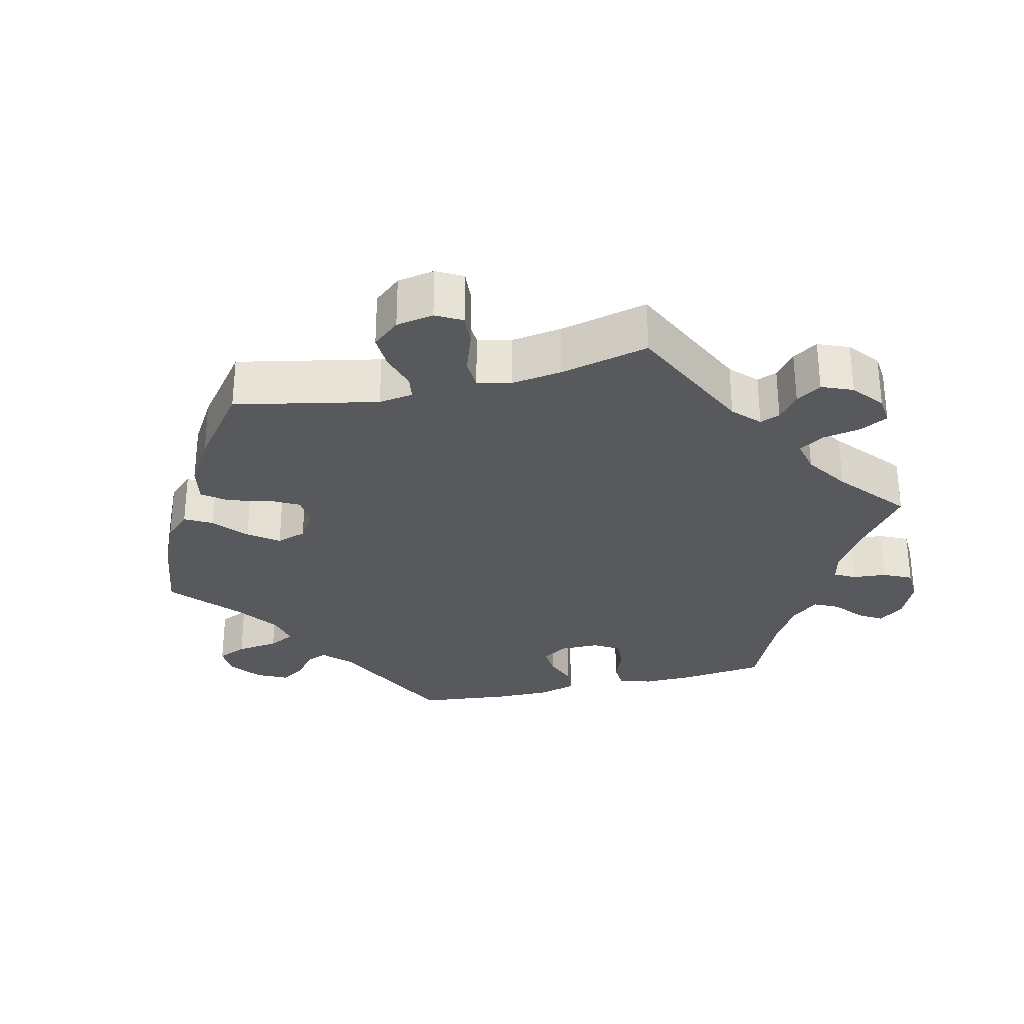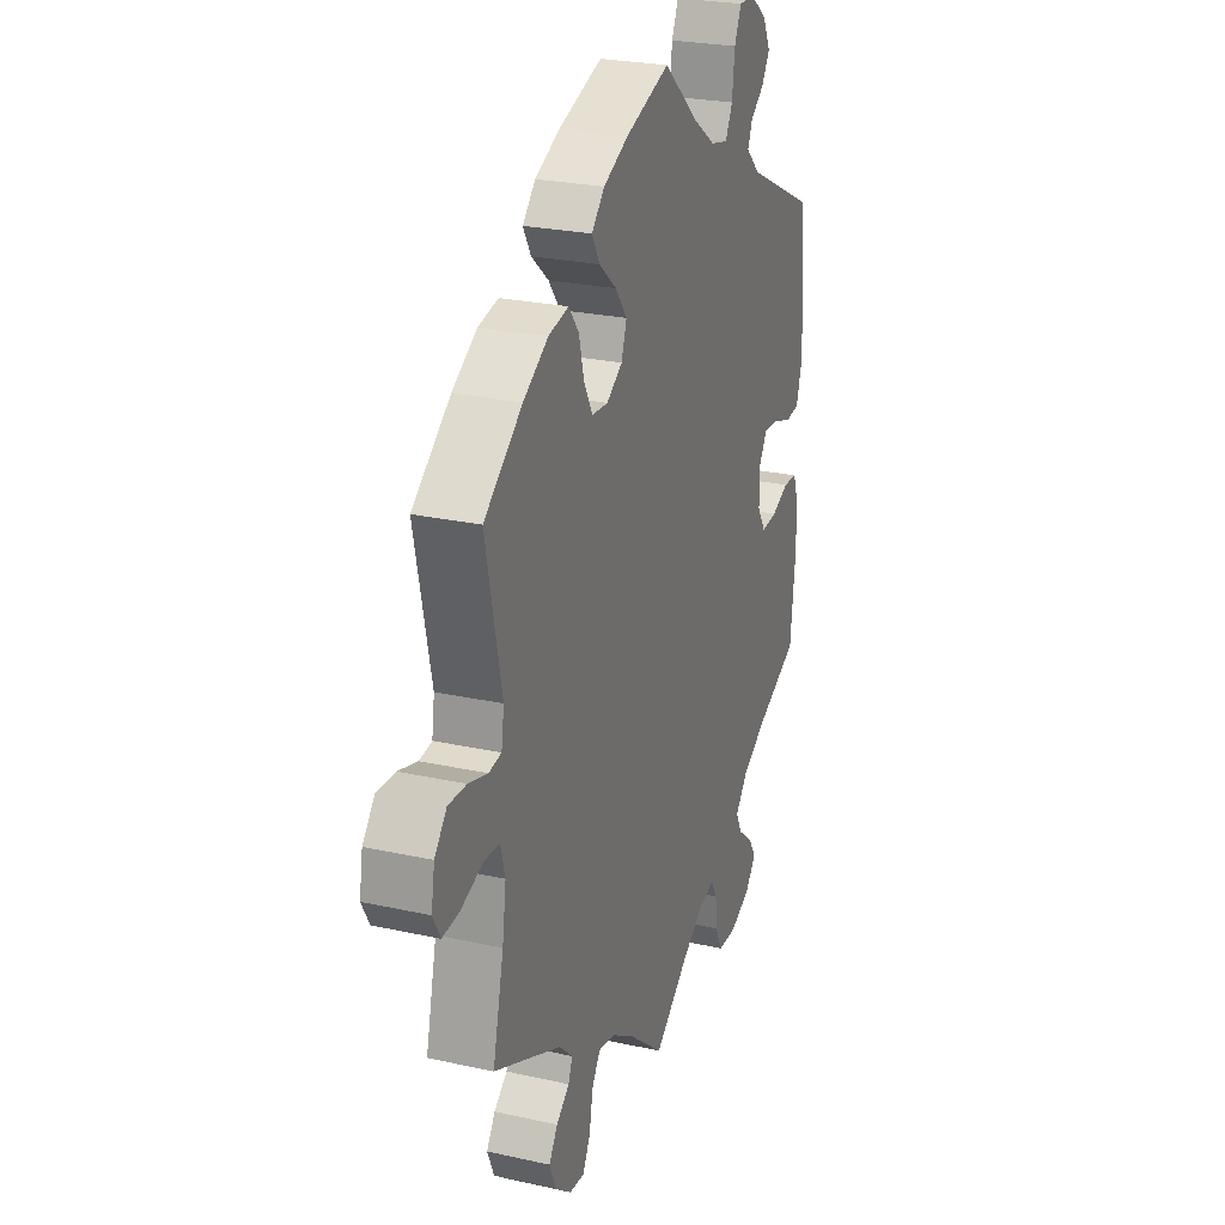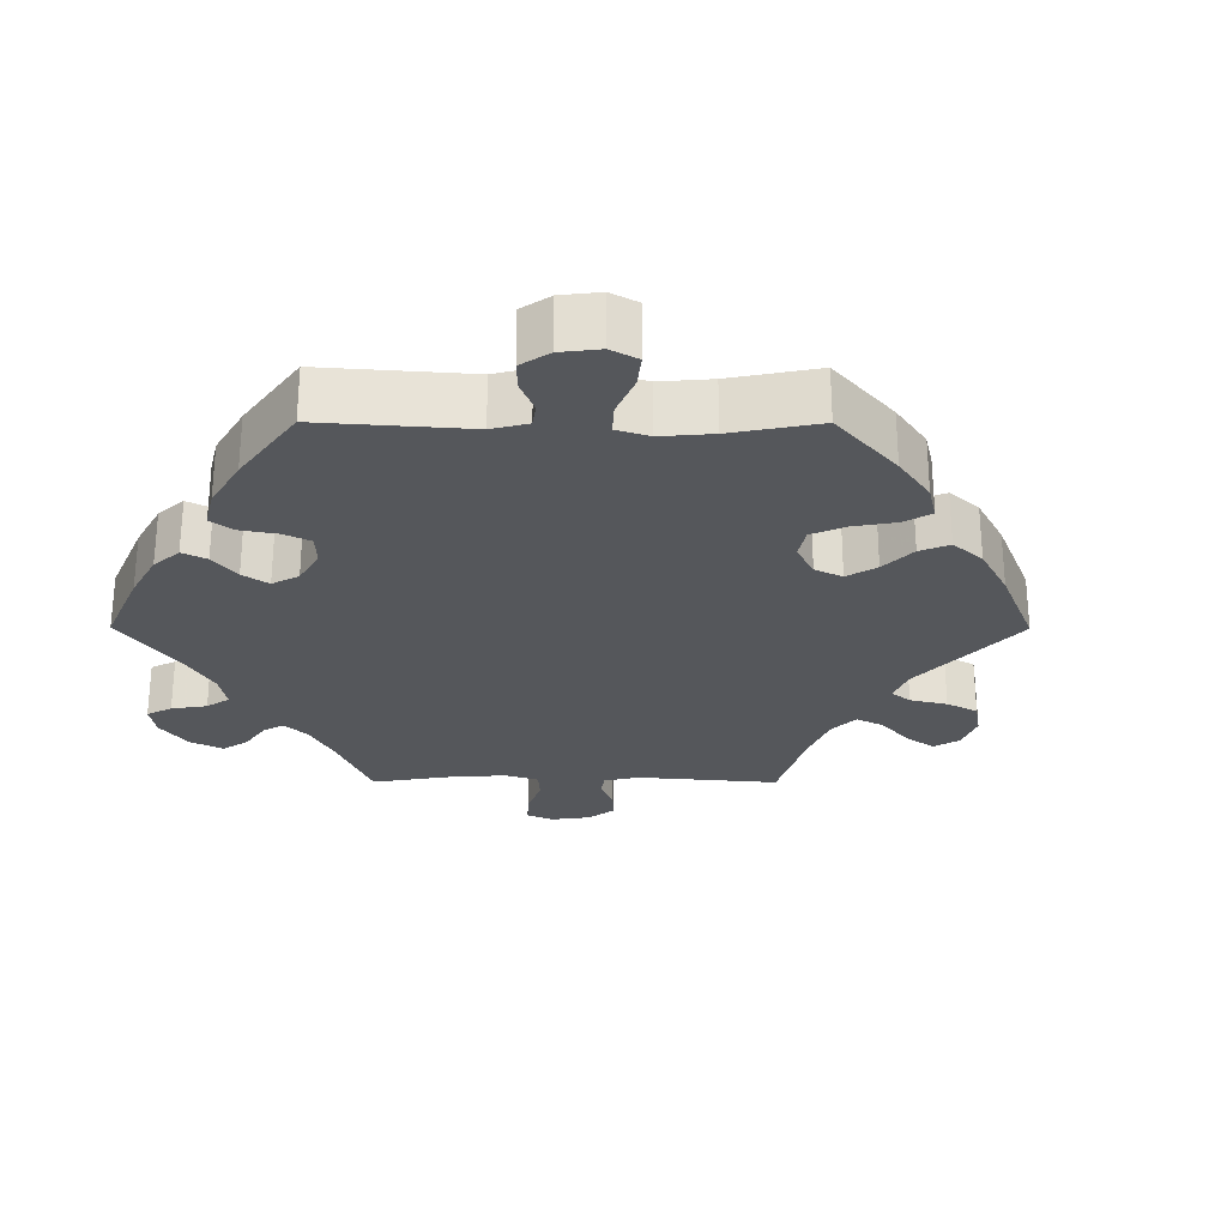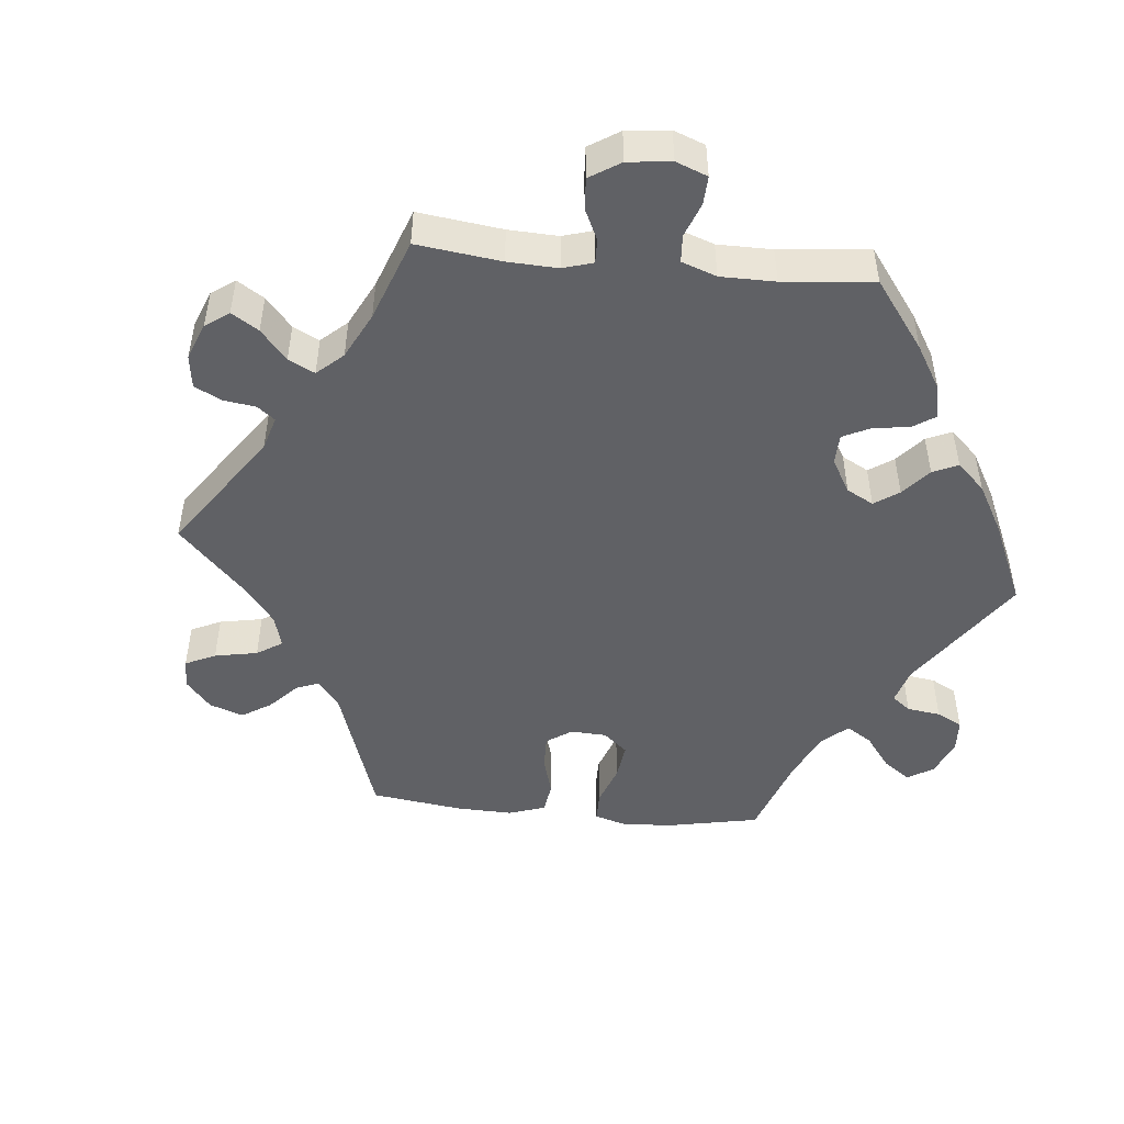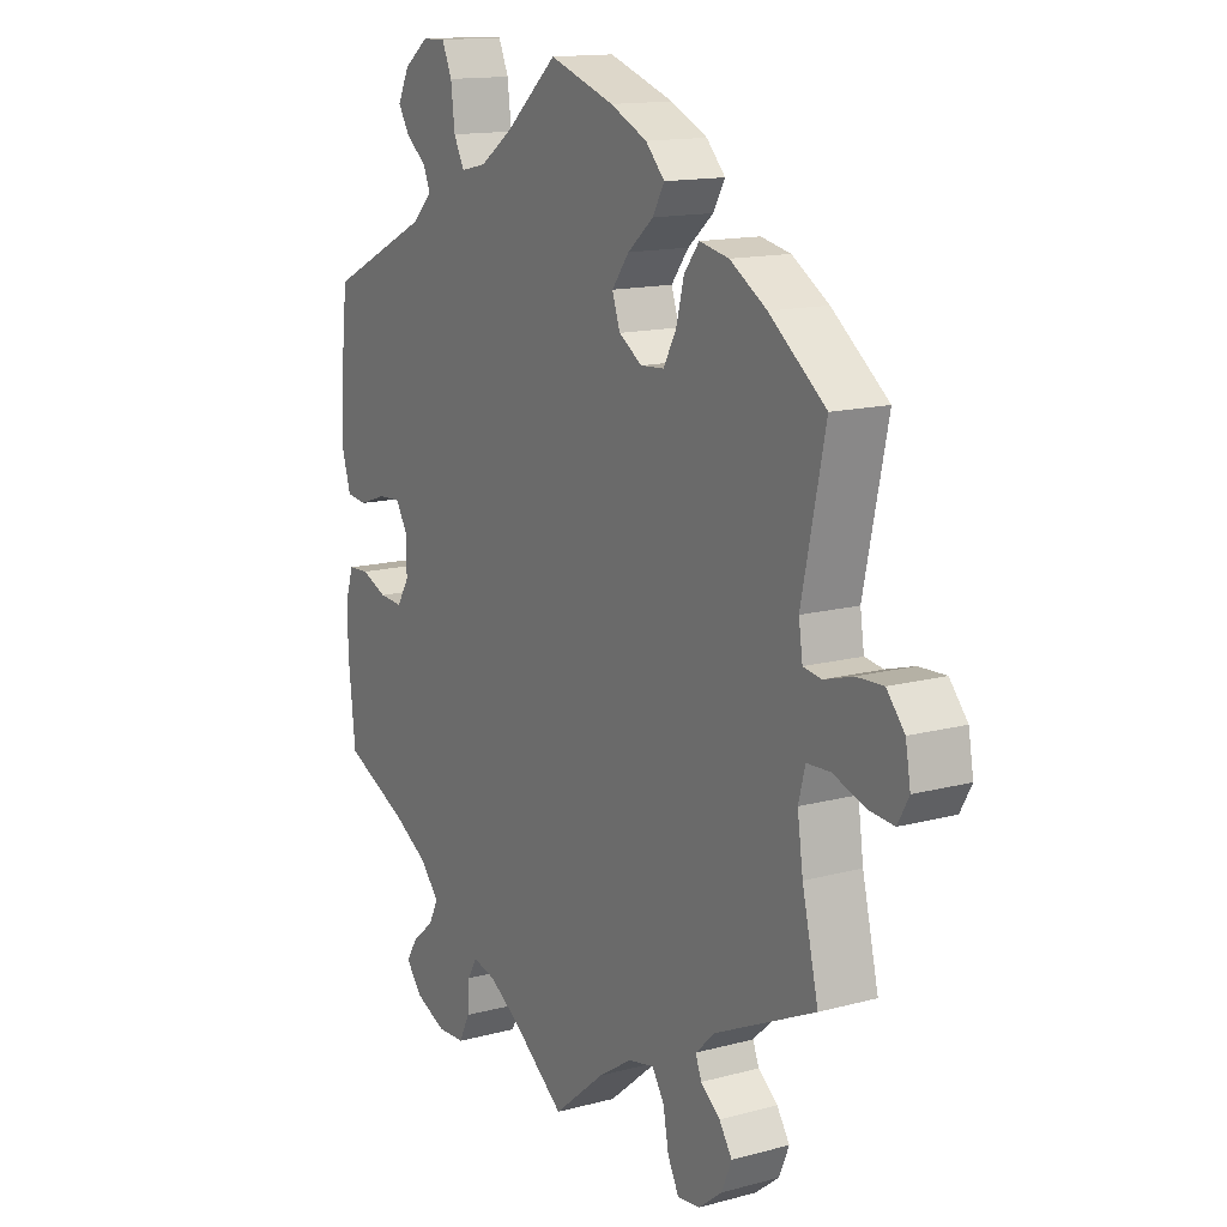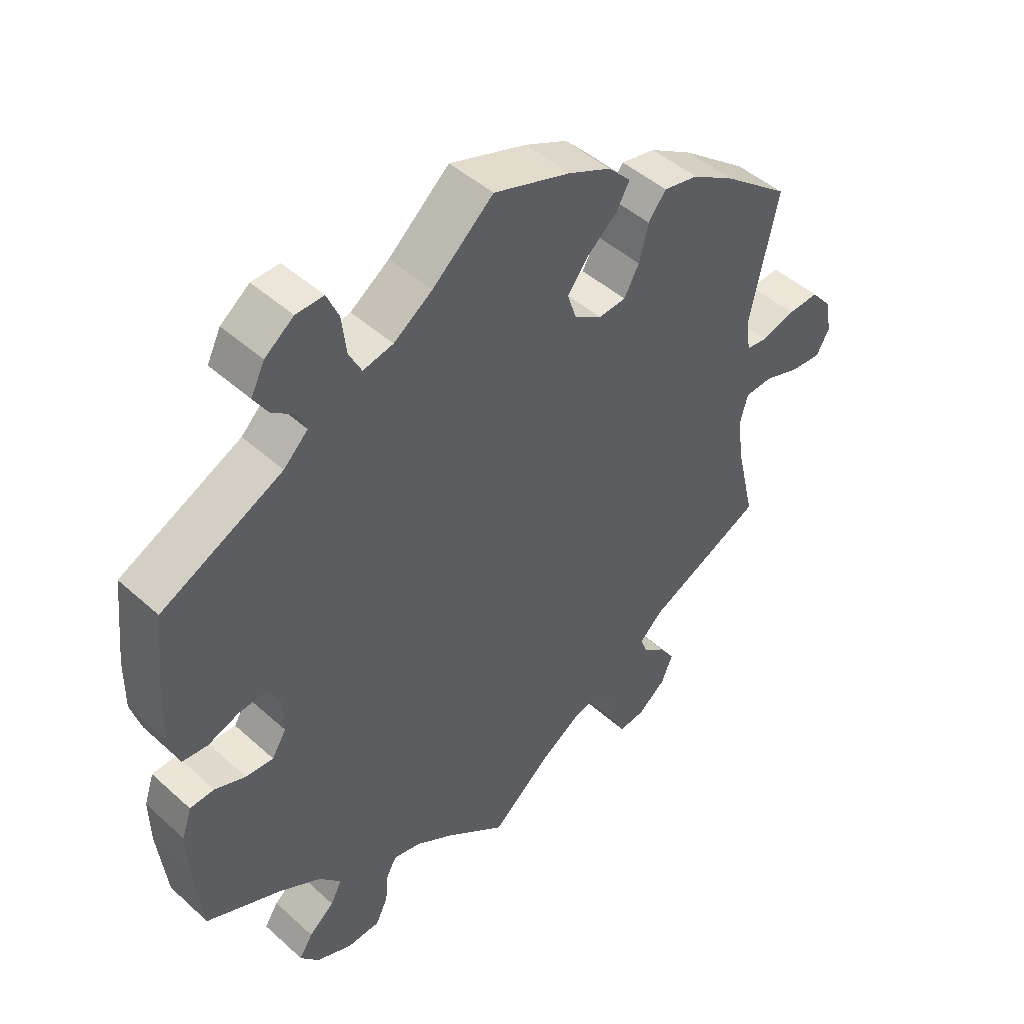
<metadata>
{"format":"obj","ext":"obj","renderer":"f3d","projection":"perspective","resolution":1024,"background":"white","views":[{"elev":-29.7,"azim":103.7,"up":"+Y"},{"elev":25.3,"azim":109.7,"up":"+Z"},{"elev":-26.6,"azim":-30.2,"up":"+Y"},{"elev":-47.9,"azim":-155.6,"up":"+Y"},{"elev":14.1,"azim":59.3,"up":"+Z"},{"elev":46.9,"azim":-44.5,"up":"+Z"}]}
</metadata>
<code>
v 0.32 0.07 -0.373
v 0.284 0.07 -0.407
v 0.295 0.07 -0.435
v 0.33 0.07 -0.463
v 0.353 0.07 -0.498
v 0.335 0.07 -0.541
v 0.292 0.07 -0.575
v 0.252 0.07 -0.579
v 0.232 0.07 -0.54
v 0.222 0.07 -0.486
v 0.2 0.07 -0.452
v 0.153 0.07 -0.462
v 0.093 0.07 -0.501
v 0 0.07 -0.578
v -0.093 0.07 -0.507
v -0.151 0.07 -0.47
v -0.193 0.07 -0.46
v -0.209 0.07 -0.489
v -0.213 0.07 -0.536
v -0.232 0.07 -0.575
v -0.282 0.07 -0.577
v -0.337 0.07 -0.553
v -0.366 0.07 -0.517
v -0.345 0.07 -0.484
v -0.306 0.07 -0.452
v -0.289 0.07 -0.418
v -0.322 0.07 -0.379
v -0.387 0.07 -0.341
v -0.501 0.07 -0.289
v -0.514 0.07 -0.172
v -0.515 0.07 -0.102
v -0.5 0.07 -0.057
v -0.463 0.07 -0.055
v -0.416 0.07 -0.074
v -0.374 0.07 -0.077
v -0.352 0.07 -0.041
v -0.352 0.07 0.013
v -0.374 0.07 0.049
v -0.415 0.07 0.046
v -0.463 0.07 0.029
v -0.501 0.07 0.033
v -0.516 0.07 0.084
v -0.515 0.07 0.161
v -0.501 0.07 0.289
v -0.317 0.07 0.378
v -0.28 0.07 0.414
v -0.292 0.07 0.444
v -0.329 0.07 0.473
v -0.35 0.07 0.507
v -0.329 0.07 0.549
v -0.285 0.07 0.582
v -0.243 0.07 0.583
v -0.225 0.07 0.542
v -0.218 0.07 0.483
v -0.199 0.07 0.446
v -0.153 0.07 0.456
v -0.094 0.07 0.497
v -0.001 0.07 0.578
v 0.116 0.07 0.538
v 0.182 0.07 0.507
v 0.216 0.07 0.471
v 0.195 0.07 0.434
v 0.149 0.07 0.395
v 0.118 0.07 0.354
v 0.132 0.07 0.312
v 0.174 0.07 0.285
v 0.216 0.07 0.288
v 0.239 0.07 0.33
v 0.253 0.07 0.385
v 0.28 0.07 0.42
v 0.333 0.07 0.409
v 0.399 0.07 0.368
v 0.5 0.07 0.289
v 0.458 0.07 0.091
v 0.465 0.07 0.043
v 0.498 0.07 0.038
v 0.549 0.07 0.053
v 0.597 0.07 0.055
v 0.629 0.07 0.017
v 0.638 0.07 -0.035
v 0.618 0.07 -0.071
v 0.572 0.07 -0.067
v 0.515 0.07 -0.047
v 0.473 0.07 -0.049
v 0.461 0.07 -0.095
v 0.471 0.07 -0.166
v 0.5 0.07 -0.289
v 0.32 0 -0.373
v 0.284 0 -0.407
v 0.295 0 -0.435
v 0.33 0 -0.463
v 0.353 0 -0.498
v 0.335 0 -0.541
v 0.292 0 -0.575
v 0.252 0 -0.579
v 0.232 0 -0.54
v 0.222 0 -0.486
v 0.2 0 -0.452
v 0.153 0 -0.462
v 0.093 0 -0.501
v 0 0 -0.578
v -0.093 0 -0.507
v -0.151 0 -0.47
v -0.193 0 -0.46
v -0.209 0 -0.489
v -0.213 0 -0.536
v -0.232 0 -0.575
v -0.282 0 -0.577
v -0.337 0 -0.553
v -0.366 0 -0.517
v -0.345 0 -0.484
v -0.306 0 -0.452
v -0.289 0 -0.418
v -0.322 0 -0.379
v -0.387 0 -0.341
v -0.501 0 -0.289
v -0.514 0 -0.172
v -0.515 0 -0.102
v -0.5 0 -0.057
v -0.463 0 -0.055
v -0.416 0 -0.074
v -0.374 0 -0.077
v -0.352 0 -0.041
v -0.352 0 0.013
v -0.374 0 0.049
v -0.415 0 0.046
v -0.463 0 0.029
v -0.501 0 0.033
v -0.516 0 0.084
v -0.515 0 0.161
v -0.501 0 0.289
v -0.317 0 0.378
v -0.28 0 0.414
v -0.292 0 0.444
v -0.329 0 0.473
v -0.35 0 0.507
v -0.329 0 0.549
v -0.285 0 0.582
v -0.243 0 0.583
v -0.225 0 0.542
v -0.218 0 0.483
v -0.199 0 0.446
v -0.153 0 0.456
v -0.094 0 0.497
v -0.001 0 0.578
v 0.116 0 0.538
v 0.182 0 0.507
v 0.216 0 0.471
v 0.195 0 0.434
v 0.149 0 0.395
v 0.118 0 0.354
v 0.132 0 0.312
v 0.174 0 0.285
v 0.216 0 0.288
v 0.239 0 0.33
v 0.253 0 0.385
v 0.28 0 0.42
v 0.333 0 0.409
v 0.399 0 0.368
v 0.5 0 0.289
v 0.458 0 0.091
v 0.465 0 0.043
v 0.498 0 0.038
v 0.549 0 0.053
v 0.597 0 0.055
v 0.629 0 0.017
v 0.638 0 -0.035
v 0.618 0 -0.071
v 0.572 0 -0.067
v 0.515 0 -0.047
v 0.473 0 -0.049
v 0.461 0 -0.095
v 0.471 0 -0.166
v 0.5 0 -0.289
f 86 87 1
f 85 86 1 2
f 84 85 2
f 80 81 82 83
f 80 83 84
f 79 80 84
f 76 77 78 79
f 75 76 79 84
f 74 75 84 2
f 72 73 74 2
f 68 69 70 71
f 67 68 71 72
f 60 61 62 63
f 60 63 64
f 57 58 59 60
f 56 57 60 64
f 55 56 64 65
f 51 52 53 54
f 51 54 55
f 50 51 55
f 47 48 49 50
f 46 47 50 55
f 45 46 55 65
f 39 40 41 42
f 38 39 42 43
f 31 32 33 34
f 31 34 35
f 28 29 30 31
f 27 28 31 35
f 26 27 35 36
f 22 23 24 25
f 22 25 26
f 21 22 26
f 18 19 20 21
f 17 18 21 26
f 16 17 26 36
f 13 14 15
f 12 13 15 16
f 11 12 16 36
f 7 8 9 10
f 7 10 11
f 6 7 11
f 3 4 5 6
f 2 3 6 11
f 67 72 2 11
f 44 45 65 66
f 38 43 44 66
f 37 38 66 67
f 11 36 37 67
f 88 174 173
f 89 88 173 172
f 89 172 171
f 170 169 168 167
f 171 170 167
f 171 167 166
f 166 165 164 163
f 171 166 163 162
f 89 171 162 161
f 89 161 160 159
f 158 157 156 155
f 159 158 155 154
f 150 149 148 147
f 151 150 147
f 147 146 145 144
f 151 147 144 143
f 152 151 143 142
f 141 140 139 138
f 142 141 138
f 142 138 137
f 137 136 135 134
f 142 137 134 133
f 152 142 133 132
f 129 128 127 126
f 130 129 126 125
f 121 120 119 118
f 122 121 118
f 118 117 116 115
f 122 118 115 114
f 123 122 114 113
f 112 111 110 109
f 113 112 109
f 113 109 108
f 108 107 106 105
f 113 108 105 104
f 123 113 104 103
f 102 101 100
f 103 102 100 99
f 123 103 99 98
f 97 96 95 94
f 98 97 94
f 98 94 93
f 93 92 91 90
f 98 93 90 89
f 98 89 159 154
f 153 152 132 131
f 153 131 130 125
f 154 153 125 124
f 154 124 123 98
f 1 88 89 2
f 2 89 90 3
f 3 90 91 4
f 4 91 92 5
f 5 92 93 6
f 6 93 94 7
f 7 94 95 8
f 8 95 96 9
f 9 96 97 10
f 10 97 98 11
f 11 98 99 12
f 12 99 100 13
f 13 100 101 14
f 14 101 102 15
f 15 102 103 16
f 16 103 104 17
f 17 104 105 18
f 18 105 106 19
f 19 106 107 20
f 20 107 108 21
f 21 108 109 22
f 22 109 110 23
f 23 110 111 24
f 24 111 112 25
f 25 112 113 26
f 26 113 114 27
f 27 114 115 28
f 28 115 116 29
f 29 116 117 30
f 30 117 118 31
f 31 118 119 32
f 32 119 120 33
f 33 120 121 34
f 34 121 122 35
f 35 122 123 36
f 36 123 124 37
f 37 124 125 38
f 38 125 126 39
f 39 126 127 40
f 40 127 128 41
f 41 128 129 42
f 42 129 130 43
f 43 130 131 44
f 44 131 132 45
f 45 132 133 46
f 46 133 134 47
f 47 134 135 48
f 48 135 136 49
f 49 136 137 50
f 50 137 138 51
f 51 138 139 52
f 52 139 140 53
f 53 140 141 54
f 54 141 142 55
f 55 142 143 56
f 56 143 144 57
f 57 144 145 58
f 58 145 146 59
f 59 146 147 60
f 60 147 148 61
f 61 148 149 62
f 62 149 150 63
f 63 150 151 64
f 64 151 152 65
f 65 152 153 66
f 66 153 154 67
f 67 154 155 68
f 68 155 156 69
f 69 156 157 70
f 70 157 158 71
f 71 158 159 72
f 72 159 160 73
f 73 160 161 74
f 74 161 162 75
f 75 162 163 76
f 76 163 164 77
f 77 164 165 78
f 78 165 166 79
f 79 166 167 80
f 80 167 168 81
f 81 168 169 82
f 82 169 170 83
f 83 170 171 84
f 84 171 172 85
f 85 172 173 86
f 86 173 174 87
f 87 174 88 1

</code>
